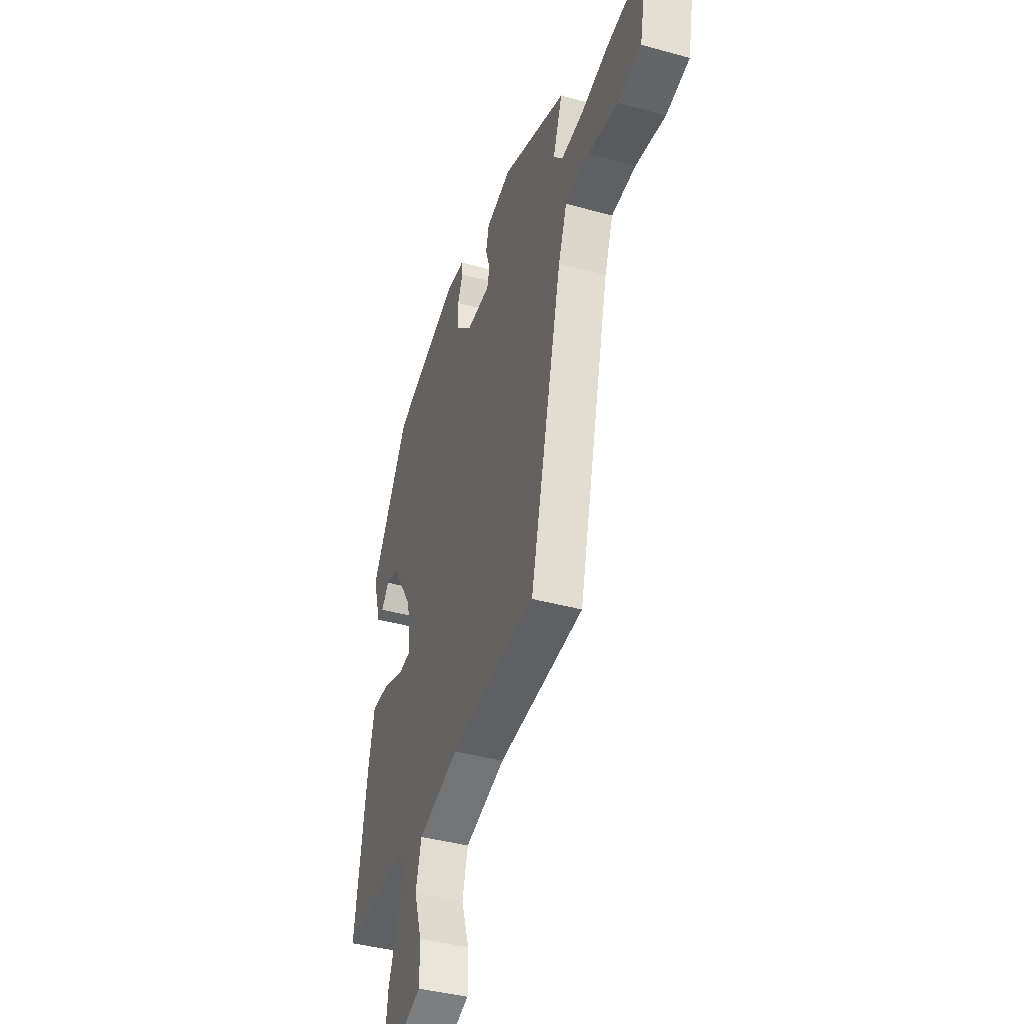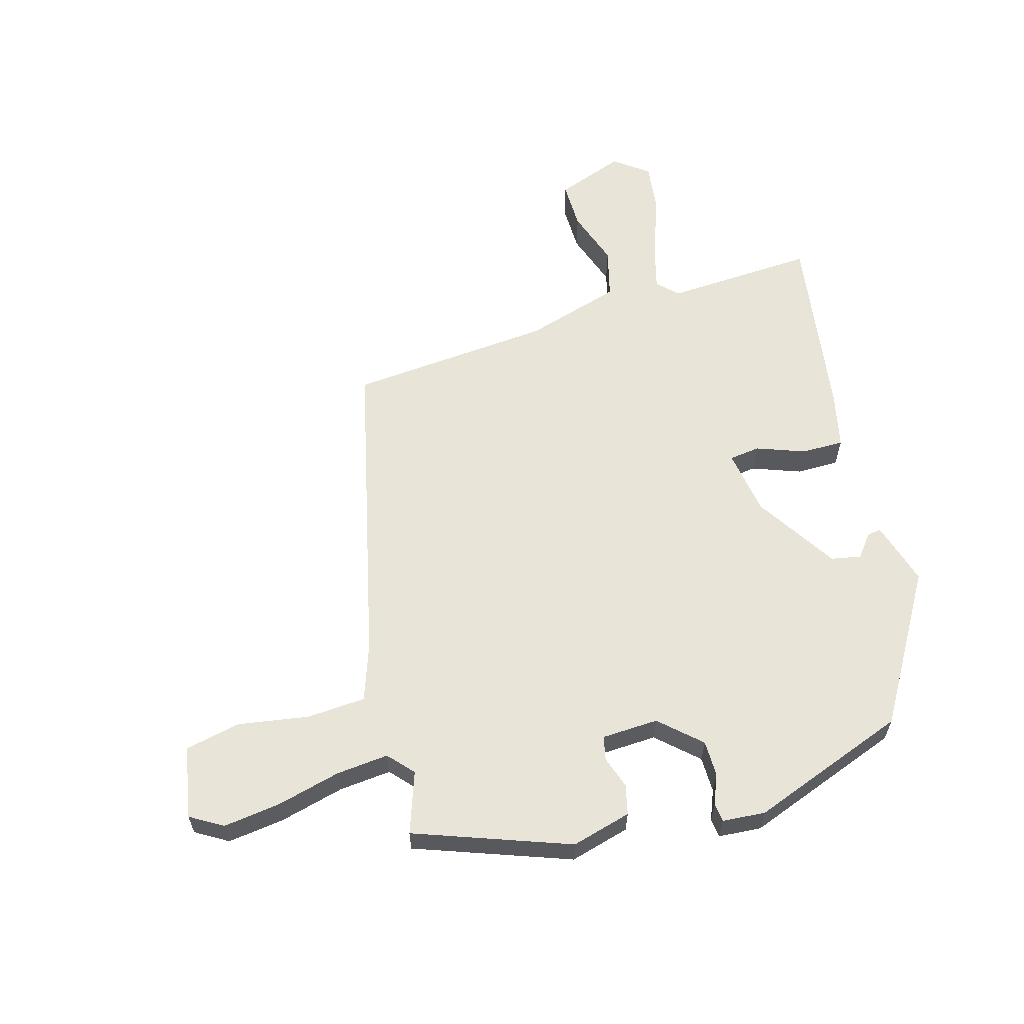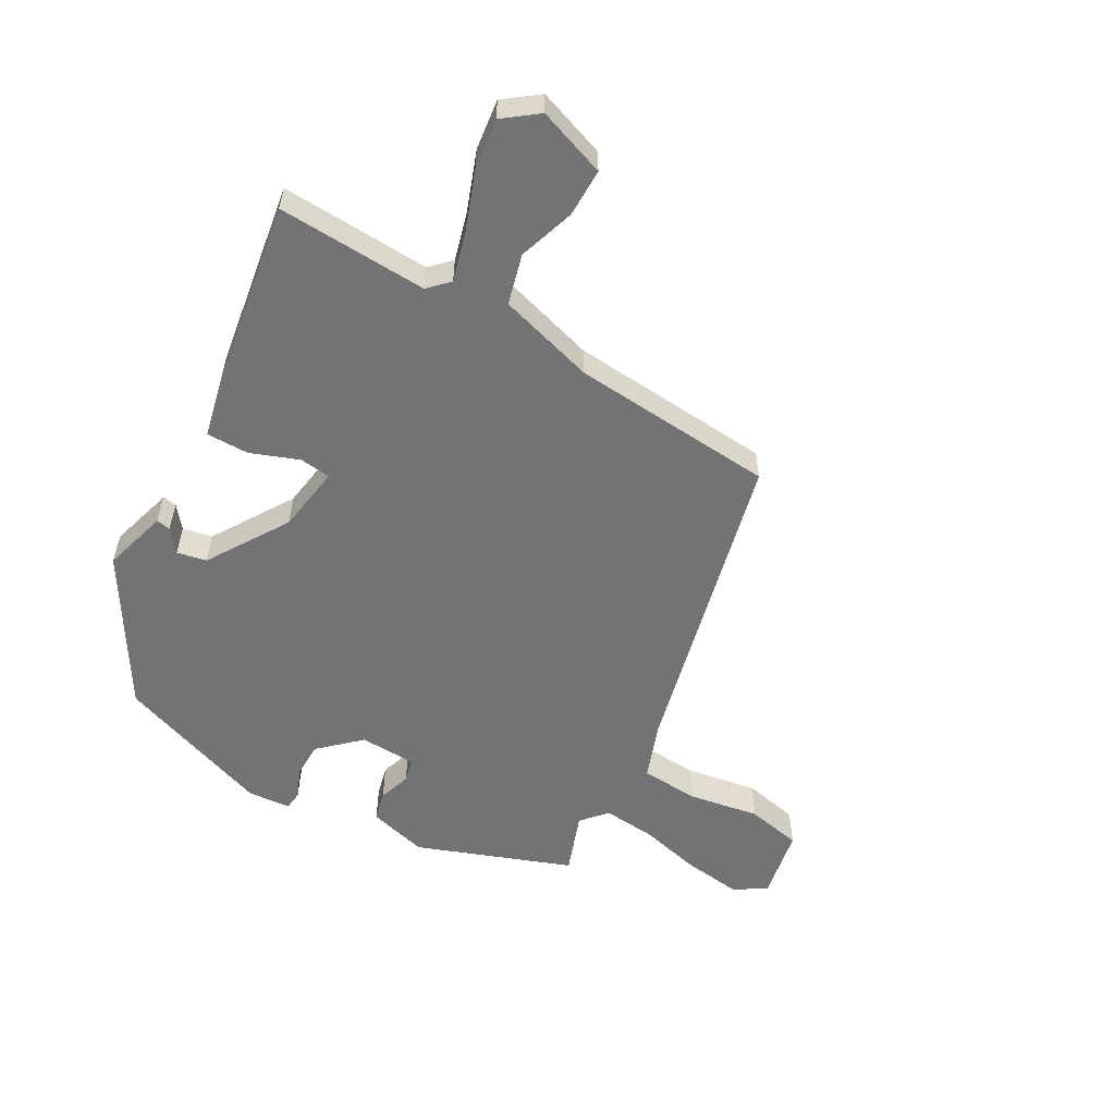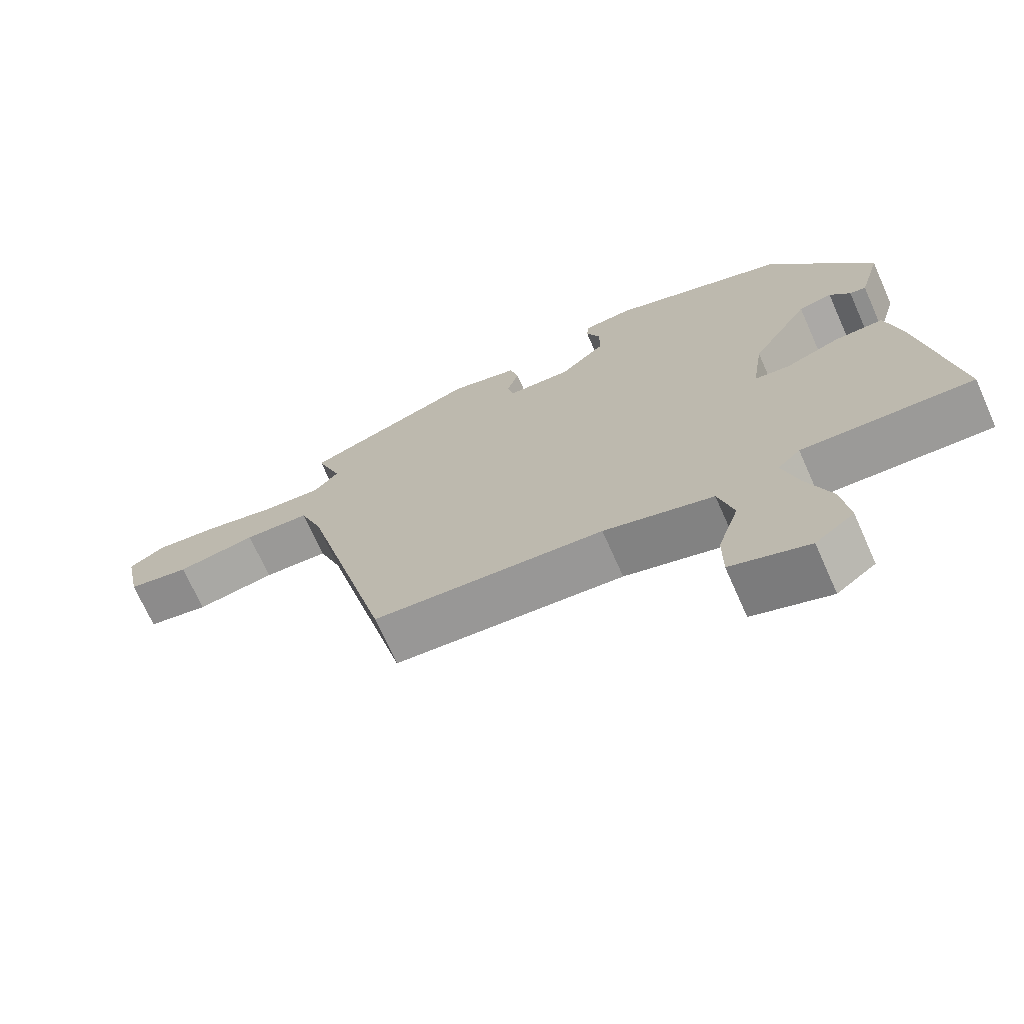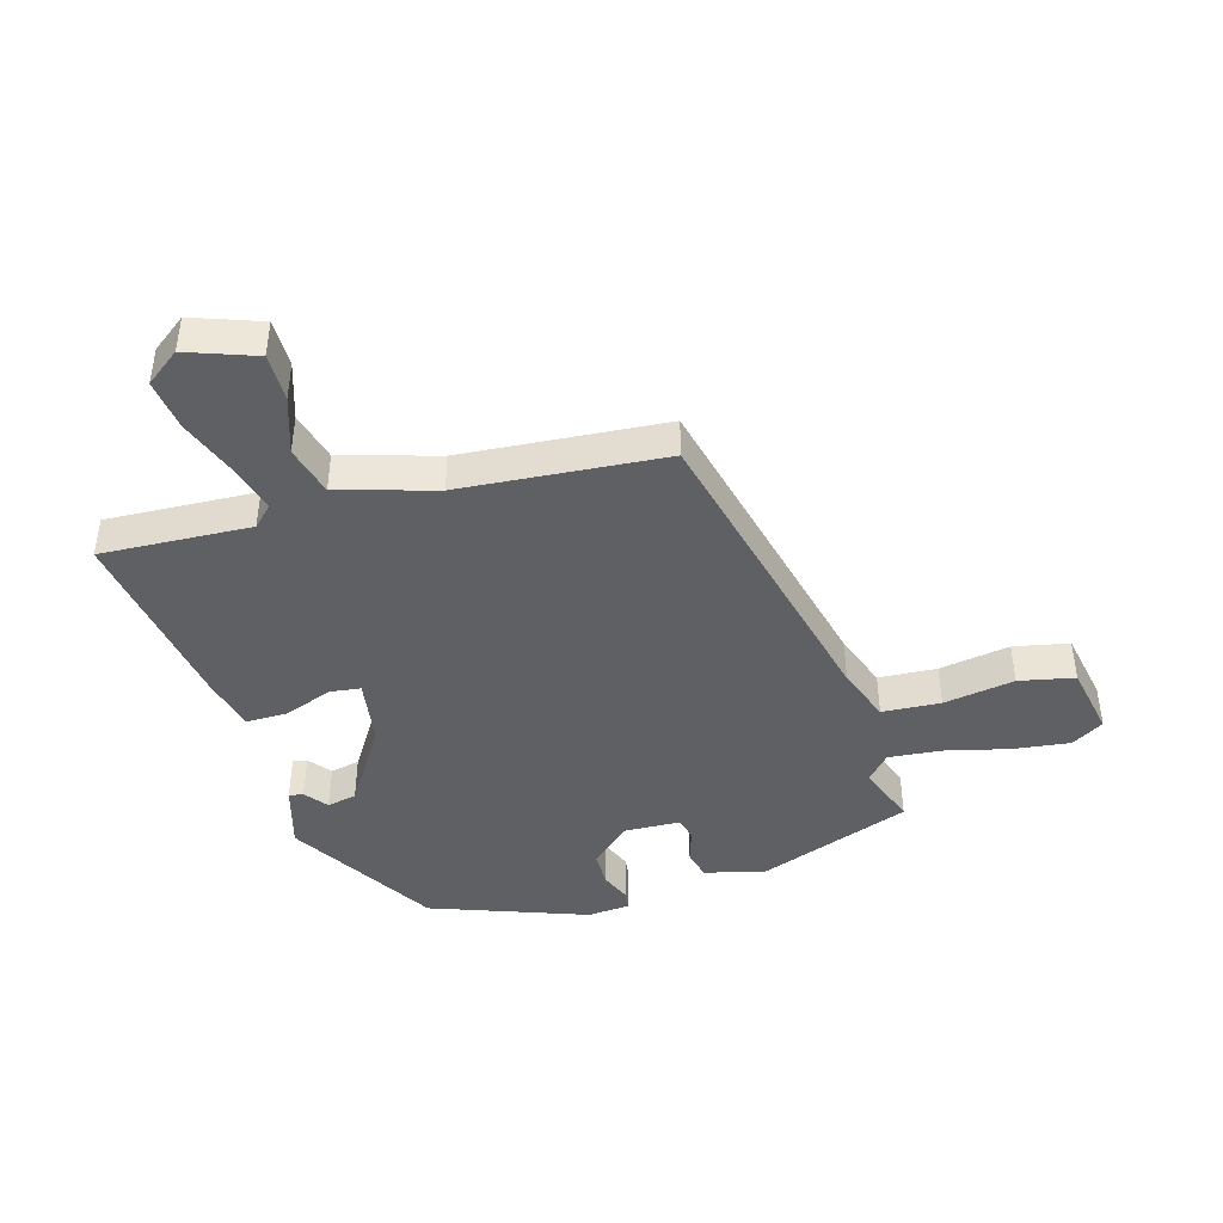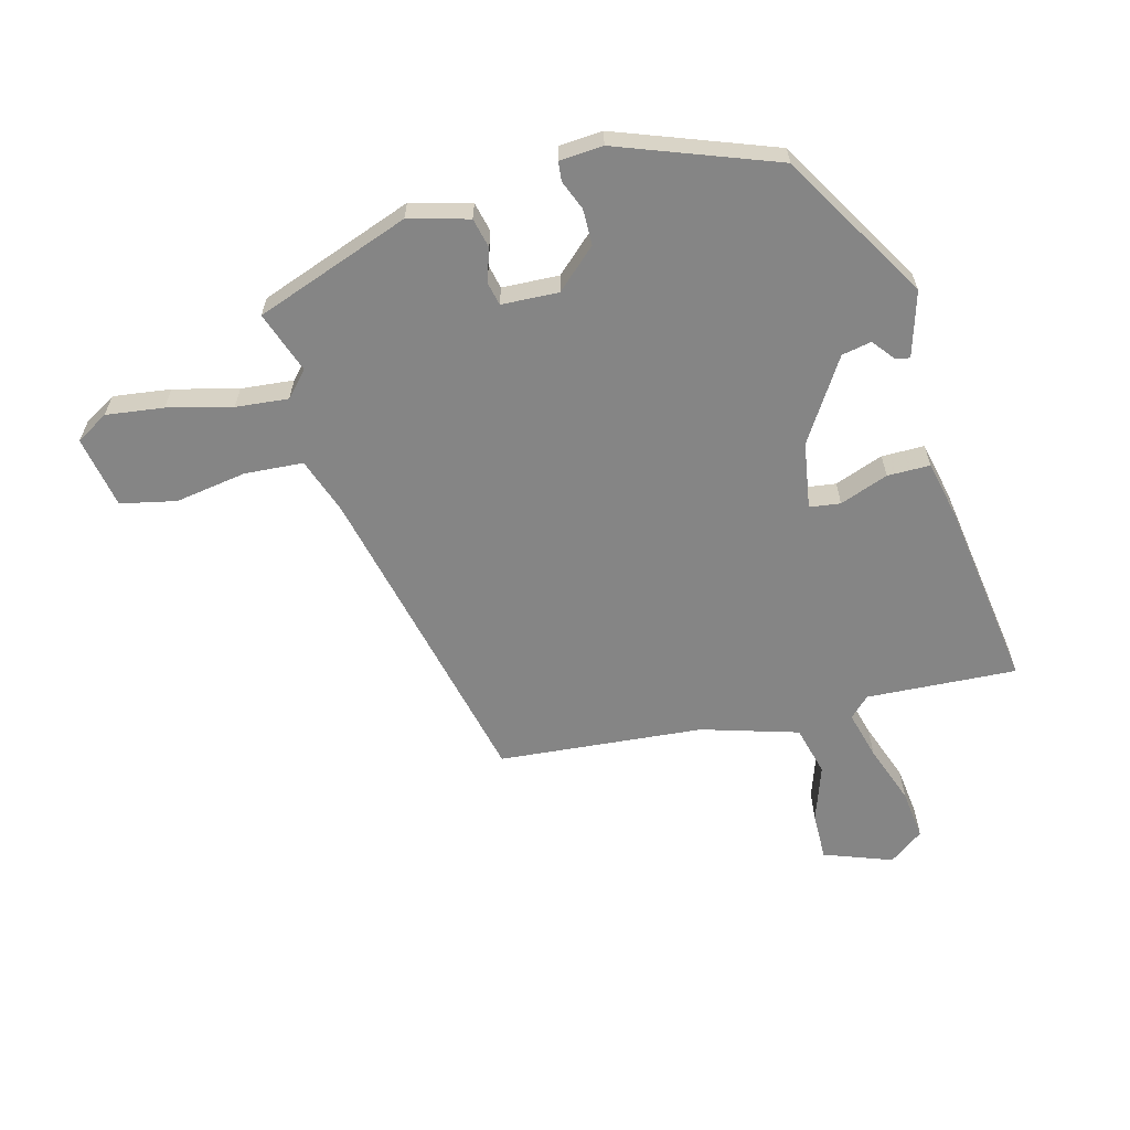
<metadata>
{"format":"obj","ext":"obj","renderer":"f3d","projection":"perspective","resolution":1024,"background":"white","views":[{"elev":-40.5,"azim":-108.7,"up":"+Z"},{"elev":60.6,"azim":-16.6,"up":"+Y"},{"elev":-55.9,"azim":150.1,"up":"+Y"},{"elev":-70.6,"azim":24.0,"up":"+Z"},{"elev":-43.2,"azim":-164.3,"up":"+Y"},{"elev":-61.8,"azim":14.1,"up":"+Y"}]}
</metadata>
<code>
v 0.503 0.07 -0.486
v 0.26 0.07 -0.476
v 0.228 0.07 -0.508
v 0.25 0.07 -0.586
v 0.286 0.07 -0.682
v 0.297 0.07 -0.764
v 0.242 0.07 -0.806
v 0.131 0.07 -0.767
v 0.131 0.07 -0.689
v 0.161 0.07 -0.597
v 0.139 0.07 -0.516
v -0.018 0.07 -0.471
v -0.349 0.07 -0.447
v -0.474 0.07 0.063
v -0.507 0.07 0.153
v -0.602 0.07 0.158
v -0.717 0.07 0.138
v -0.807 0.07 0.156
v -0.83 0.07 0.273
v -0.778 0.07 0.305
v -0.685 0.07 0.294
v -0.581 0.07 0.269
v -0.496 0.07 0.262
v -0.46 0.07 0.303
v -0.496 0.07 0.402
v -0.247 0.07 0.496
v -0.15 0.07 0.471
v -0.138 0.07 0.423
v -0.155 0.07 0.37
v -0.146 0.07 0.332
v -0.054 0.07 0.329
v 0.01 0.07 0.389
v 0.01 0.07 0.447
v -0.01 0.07 0.495
v -0.007 0.07 0.526
v 0.063 0.07 0.532
v 0.318 0.07 0.441
v 0.463 0.07 0.203
v 0.433 0.07 0.098
v 0.41 0.07 0.102
v 0.381 0.07 0.138
v 0.333 0.07 0.128
v 0.251 0.07 -0.004
v 0.235 0.07 -0.112
v 0.285 0.07 -0.118
v 0.363 0.07 -0.088
v 0.432 0.07 -0.087
v 0.454 0.07 -0.181
v 0.503 0 -0.486
v 0.26 0 -0.476
v 0.228 0 -0.508
v 0.25 0 -0.586
v 0.286 0 -0.682
v 0.297 0 -0.764
v 0.242 0 -0.806
v 0.131 0 -0.767
v 0.131 0 -0.689
v 0.161 0 -0.597
v 0.139 0 -0.516
v -0.018 0 -0.471
v -0.349 0 -0.447
v -0.474 0 0.063
v -0.507 0 0.153
v -0.602 0 0.158
v -0.717 0 0.138
v -0.807 0 0.156
v -0.83 0 0.273
v -0.778 0 0.305
v -0.685 0 0.294
v -0.581 0 0.269
v -0.496 0 0.262
v -0.46 0 0.303
v -0.496 0 0.402
v -0.247 0 0.496
v -0.15 0 0.471
v -0.138 0 0.423
v -0.155 0 0.37
v -0.146 0 0.332
v -0.054 0 0.329
v 0.01 0 0.389
v 0.01 0 0.447
v -0.01 0 0.495
v -0.007 0 0.526
v 0.063 0 0.532
v 0.318 0 0.441
v 0.463 0 0.203
v 0.433 0 0.098
v 0.41 0 0.102
v 0.381 0 0.138
v 0.333 0 0.128
v 0.251 0 -0.004
v 0.235 0 -0.112
v 0.285 0 -0.118
v 0.363 0 -0.088
v 0.432 0 -0.087
v 0.454 0 -0.181
f 45 46 47 48
f 44 45 48 1
f 38 39 40 41
f 38 41 42
f 37 38 42
f 36 37 42 43
f 33 34 35 36
f 32 33 36 43
f 26 27 28 29
f 24 25 26 29
f 23 24 29 30
f 19 20 21 22
f 19 22 23
f 16 17 18 19
f 15 16 19 23
f 14 15 23 30
f 12 13 14 30
f 7 8 9 10
f 7 10 11
f 4 5 6 7
f 3 4 7 11
f 2 3 11 12
f 44 1 2
f 31 32 43 44
f 30 31 44
f 2 12 30 44
f 96 95 94 93
f 49 96 93 92
f 89 88 87 86
f 90 89 86
f 90 86 85
f 91 90 85 84
f 84 83 82 81
f 91 84 81 80
f 77 76 75 74
f 77 74 73 72
f 78 77 72 71
f 70 69 68 67
f 71 70 67
f 67 66 65 64
f 71 67 64 63
f 78 71 63 62
f 78 62 61 60
f 58 57 56 55
f 59 58 55
f 55 54 53 52
f 59 55 52 51
f 60 59 51 50
f 50 49 92
f 92 91 80 79
f 92 79 78
f 92 78 60 50
f 1 49 50 2
f 2 50 51 3
f 3 51 52 4
f 4 52 53 5
f 5 53 54 6
f 6 54 55 7
f 7 55 56 8
f 8 56 57 9
f 9 57 58 10
f 10 58 59 11
f 11 59 60 12
f 12 60 61 13
f 13 61 62 14
f 14 62 63 15
f 15 63 64 16
f 16 64 65 17
f 17 65 66 18
f 18 66 67 19
f 19 67 68 20
f 20 68 69 21
f 21 69 70 22
f 22 70 71 23
f 23 71 72 24
f 24 72 73 25
f 25 73 74 26
f 26 74 75 27
f 27 75 76 28
f 28 76 77 29
f 29 77 78 30
f 30 78 79 31
f 31 79 80 32
f 32 80 81 33
f 33 81 82 34
f 34 82 83 35
f 35 83 84 36
f 36 84 85 37
f 37 85 86 38
f 38 86 87 39
f 39 87 88 40
f 40 88 89 41
f 41 89 90 42
f 42 90 91 43
f 43 91 92 44
f 44 92 93 45
f 45 93 94 46
f 46 94 95 47
f 47 95 96 48
f 48 96 49 1

</code>
